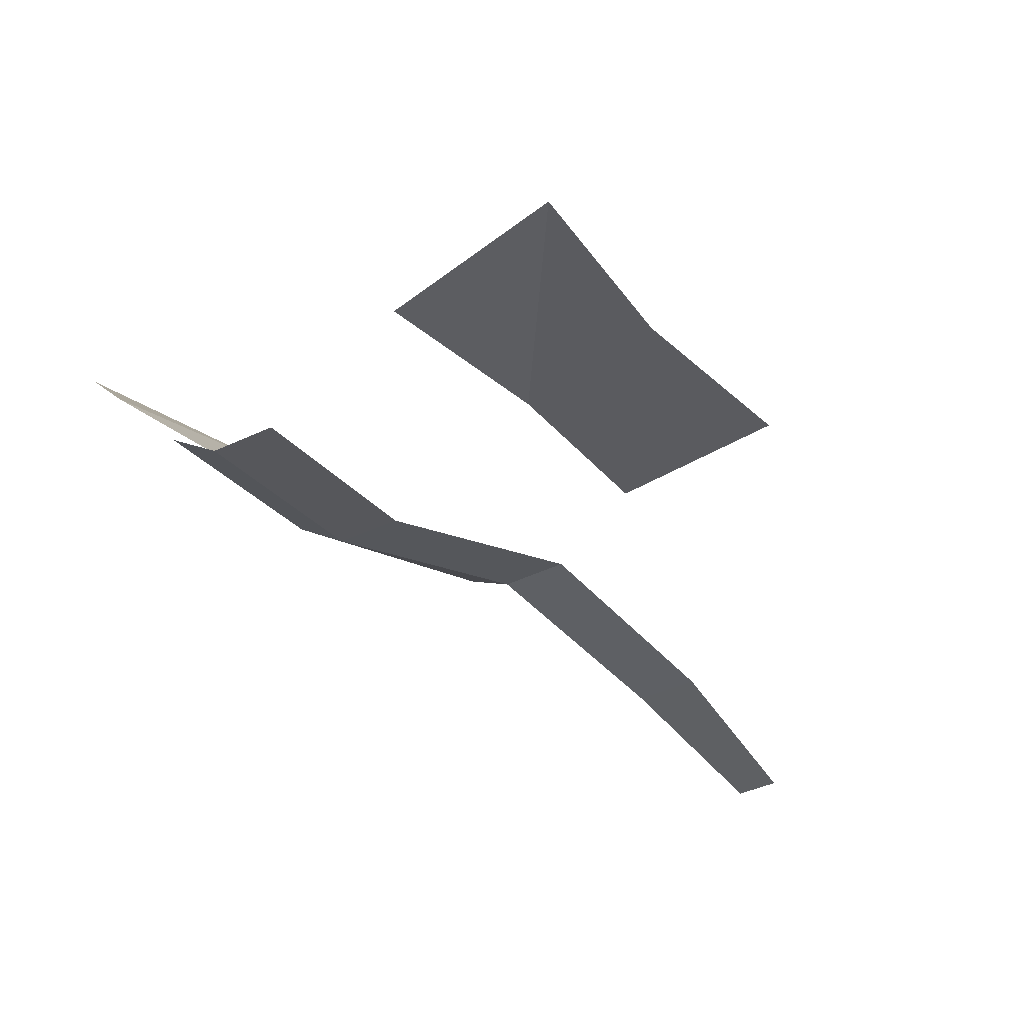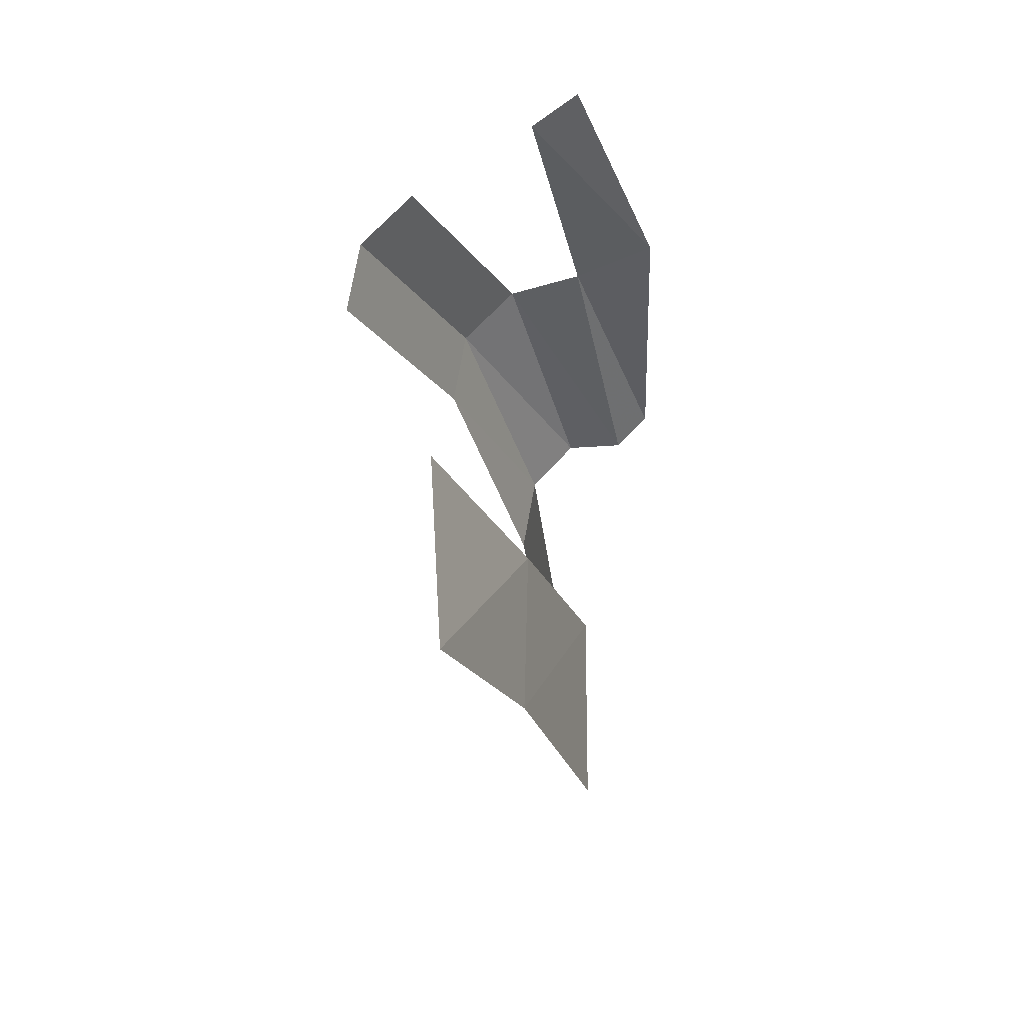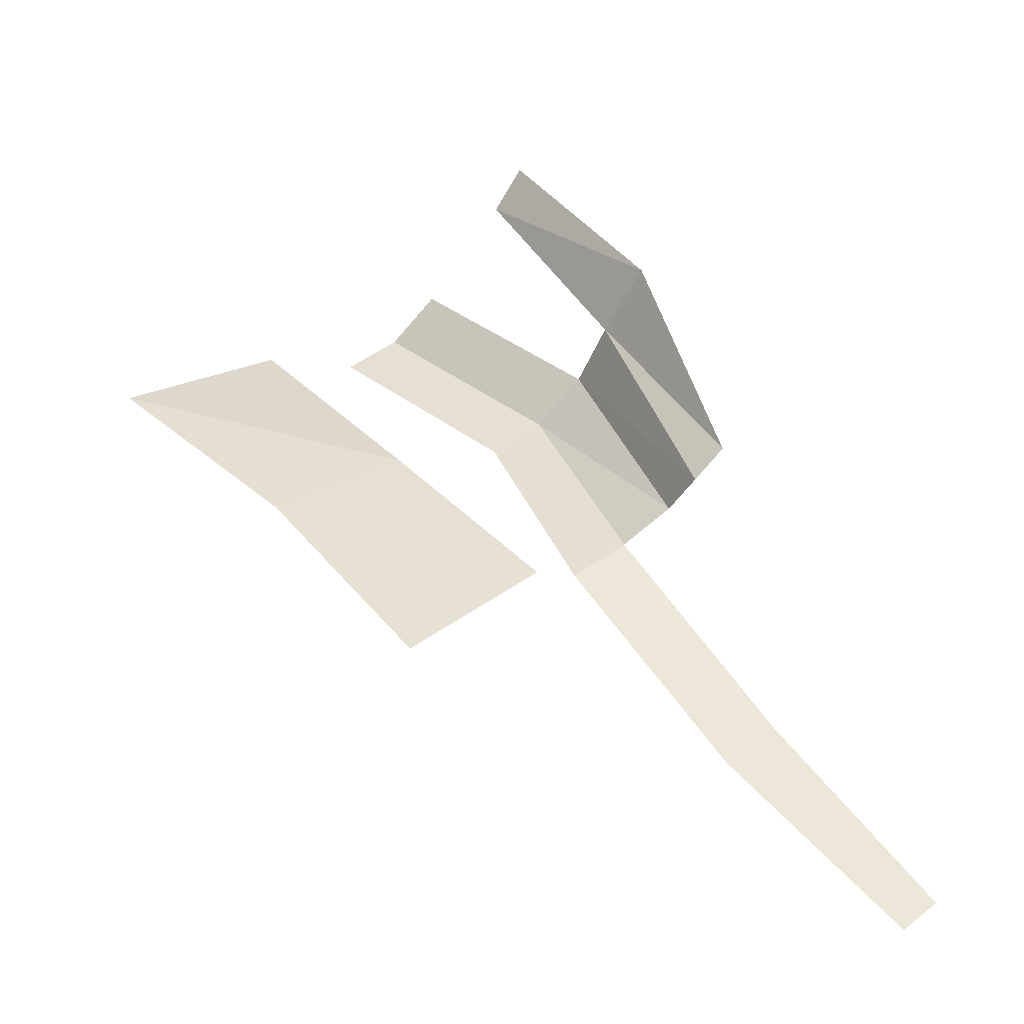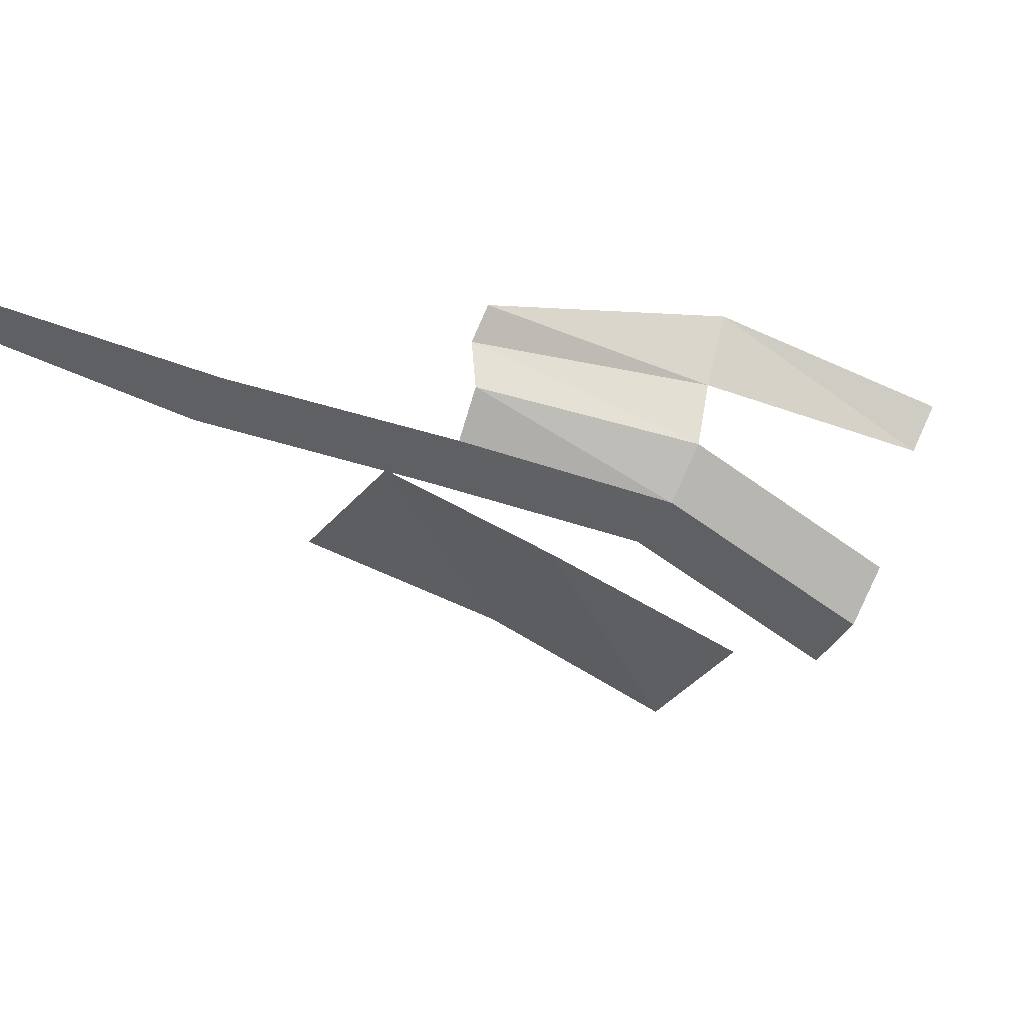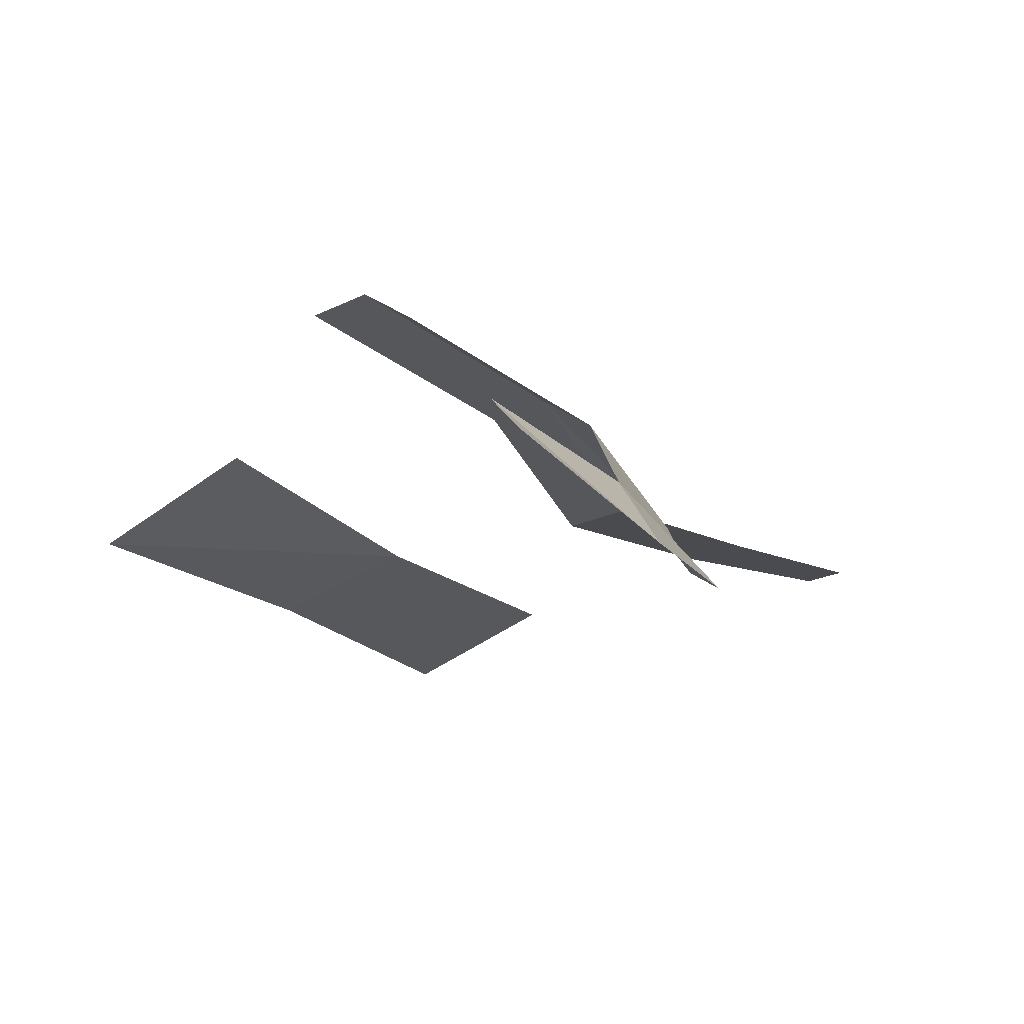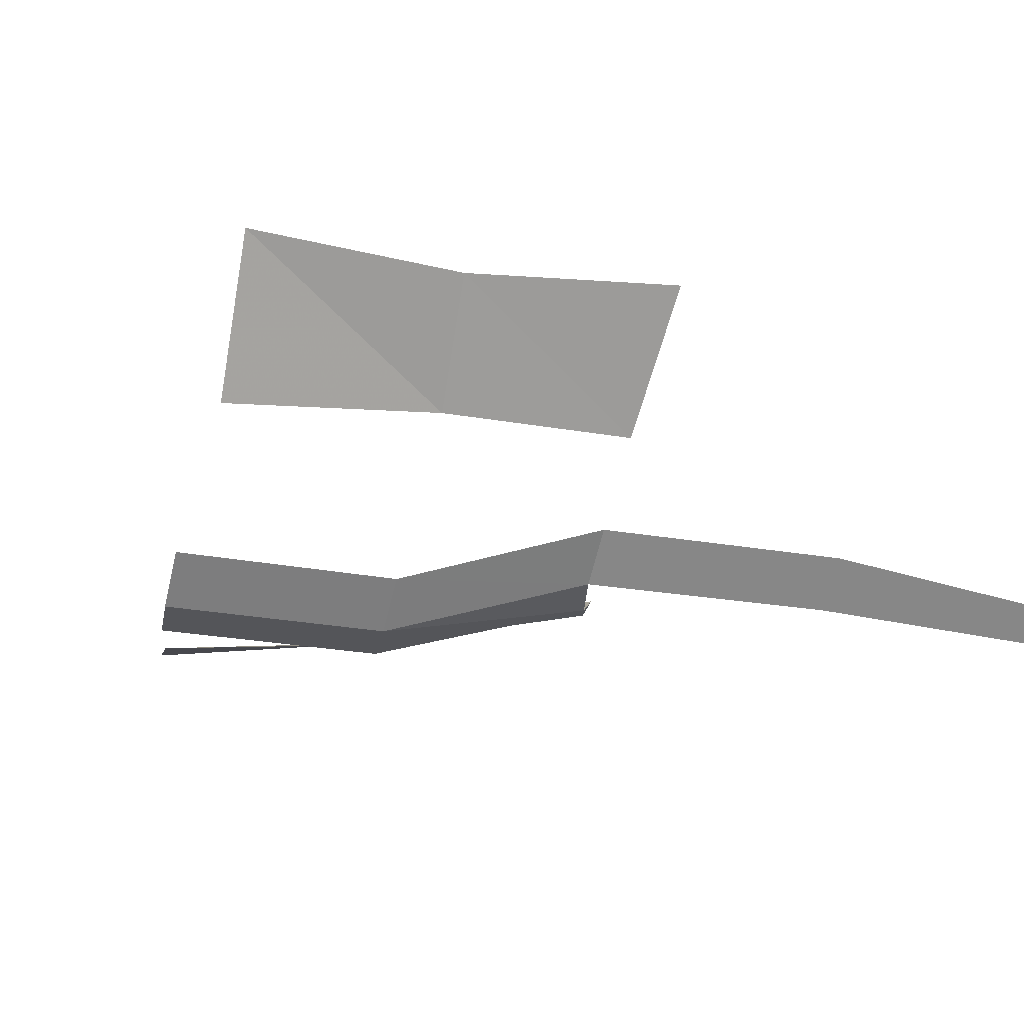
<metadata>
{"format":"obj","ext":"obj","renderer":"f3d","projection":"perspective","resolution":1024,"background":"white","views":[{"elev":-40.5,"azim":72.3,"up":"+Y"},{"elev":29.9,"azim":103.6,"up":"+Z"},{"elev":-39.8,"azim":174.2,"up":"+Z"},{"elev":-44.7,"azim":-78.2,"up":"+Y"},{"elev":73.5,"azim":176.1,"up":"+Z"},{"elev":-62.1,"azim":118.3,"up":"+Y"}]}
</metadata>
<code>
g Learn_10_0x46725B4_0
v -52.9 13.77 278.4
v -53.93 15.49 279.6
v -35.9 14.18 263.4
v -42.17 12.19 268.3
v -44.23 9.376 270.8
v -46.01 7.635 272.5
v -48.21 7.635 274.4
v -49.99 9.376 276
v -58.16 14.72 269.4
v -59.53 17.77 270.6
v -43.11 15.84 256
v -48.49 14.72 260.2
v -51.43 11.9 263.5
v -53.21 10.16 265.1
v -55.41 10.16 267.1
v -57.19 11.9 268.7
v -61.81 16.11 259
v -62.94 17.2 260
v -49.12 17.47 247.6
v -54.58 16.11 253.1
v -55.47 13.93 254.1
v -56.7 12.58 255.8
v -59.02 12.58 257.8
v -60.94 13.93 259
v -63.22 12.09 246.4
v -65.42 12.09 248.4
v -70.22 11.75 238.9
v -71.75 11.75 240.3
f 10 1 9
f 2 1 10
f 12 3 11
f 4 3 12
f 15 6 14
f 7 6 15
f 16 7 15
f 8 7 16
f 18 9 17
f 10 9 18
f 20 11 19
f 12 11 20
f 23 14 22
f 15 14 23
f 24 15 23
f 16 15 24
f 17 16 24
f 9 16 17
f 26 22 25
f 23 22 26
f 28 25 27
f 26 25 28

</code>
